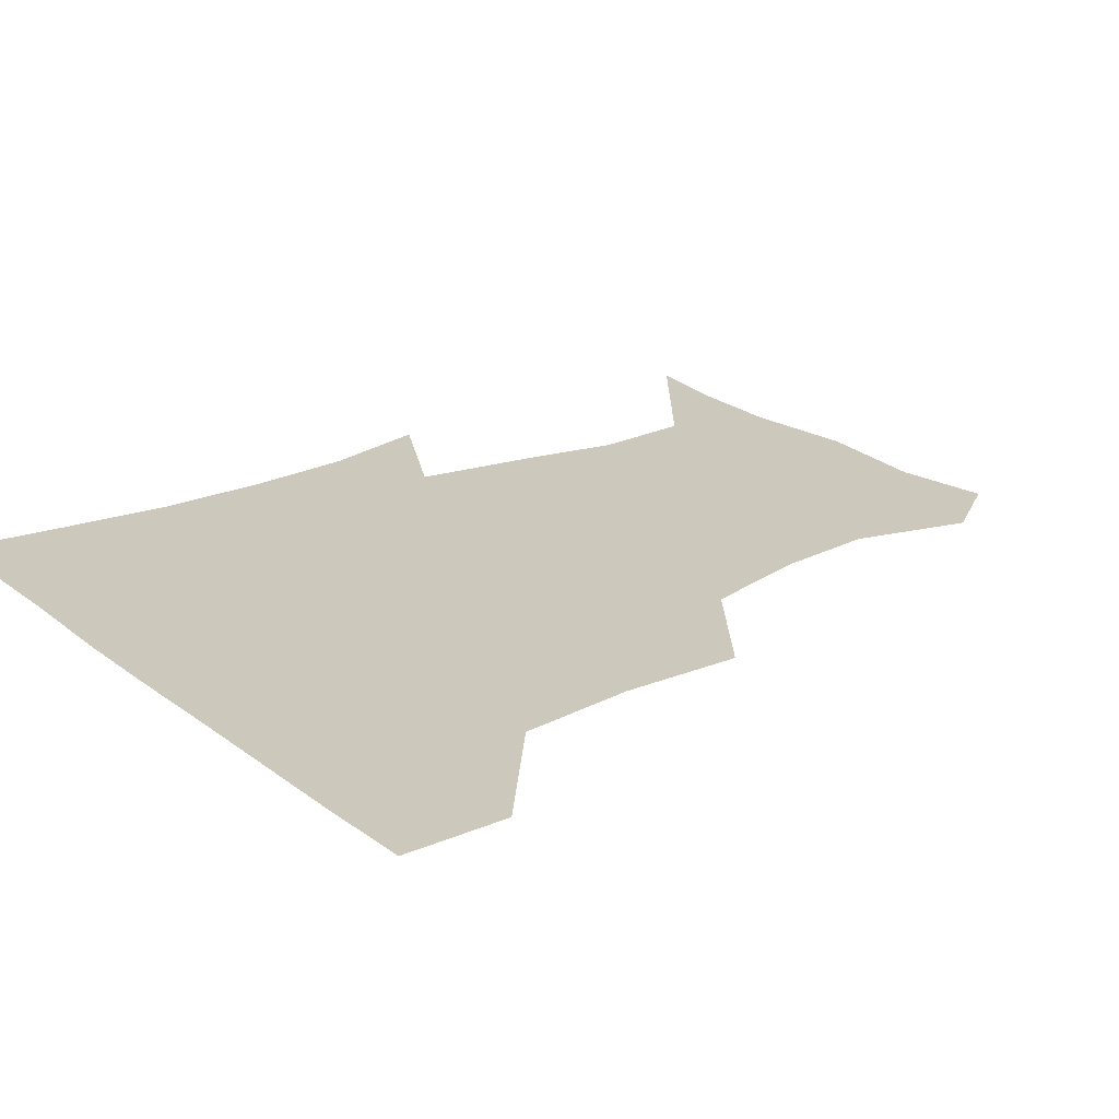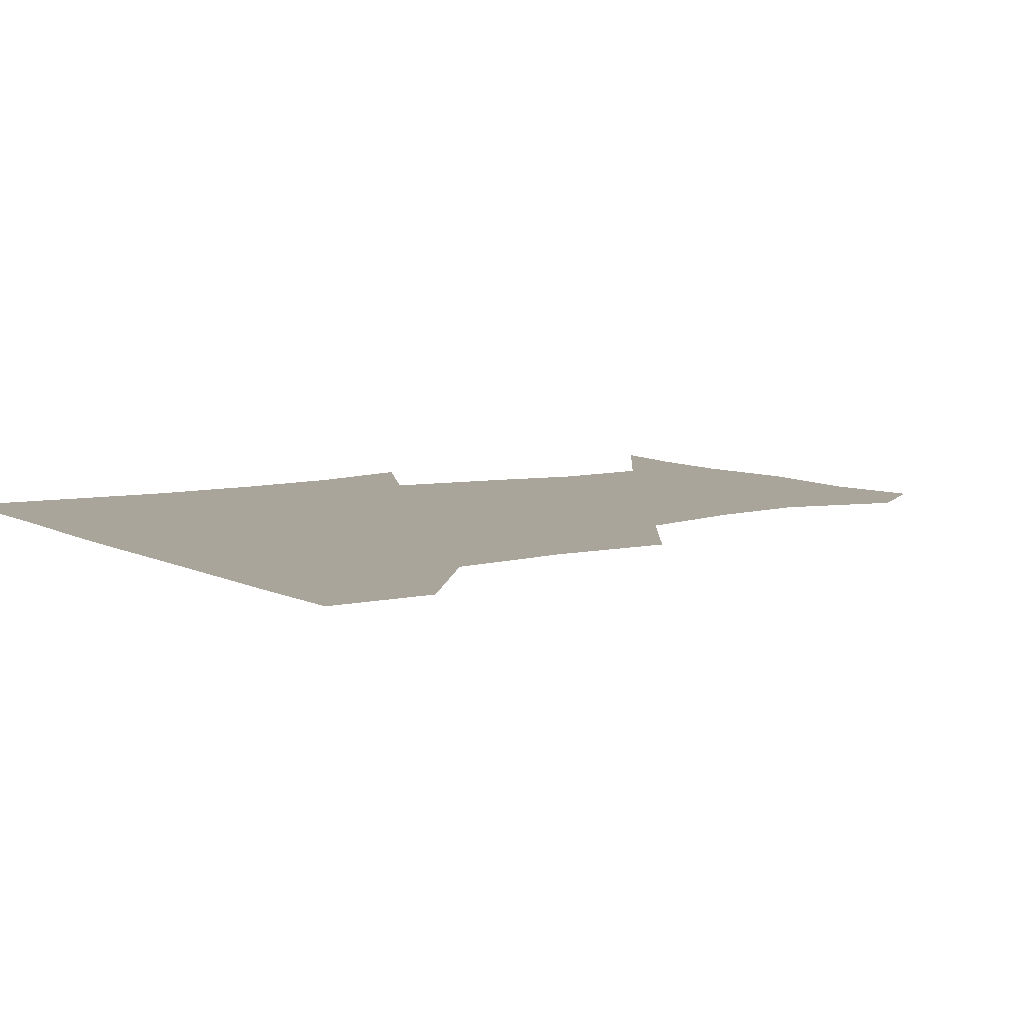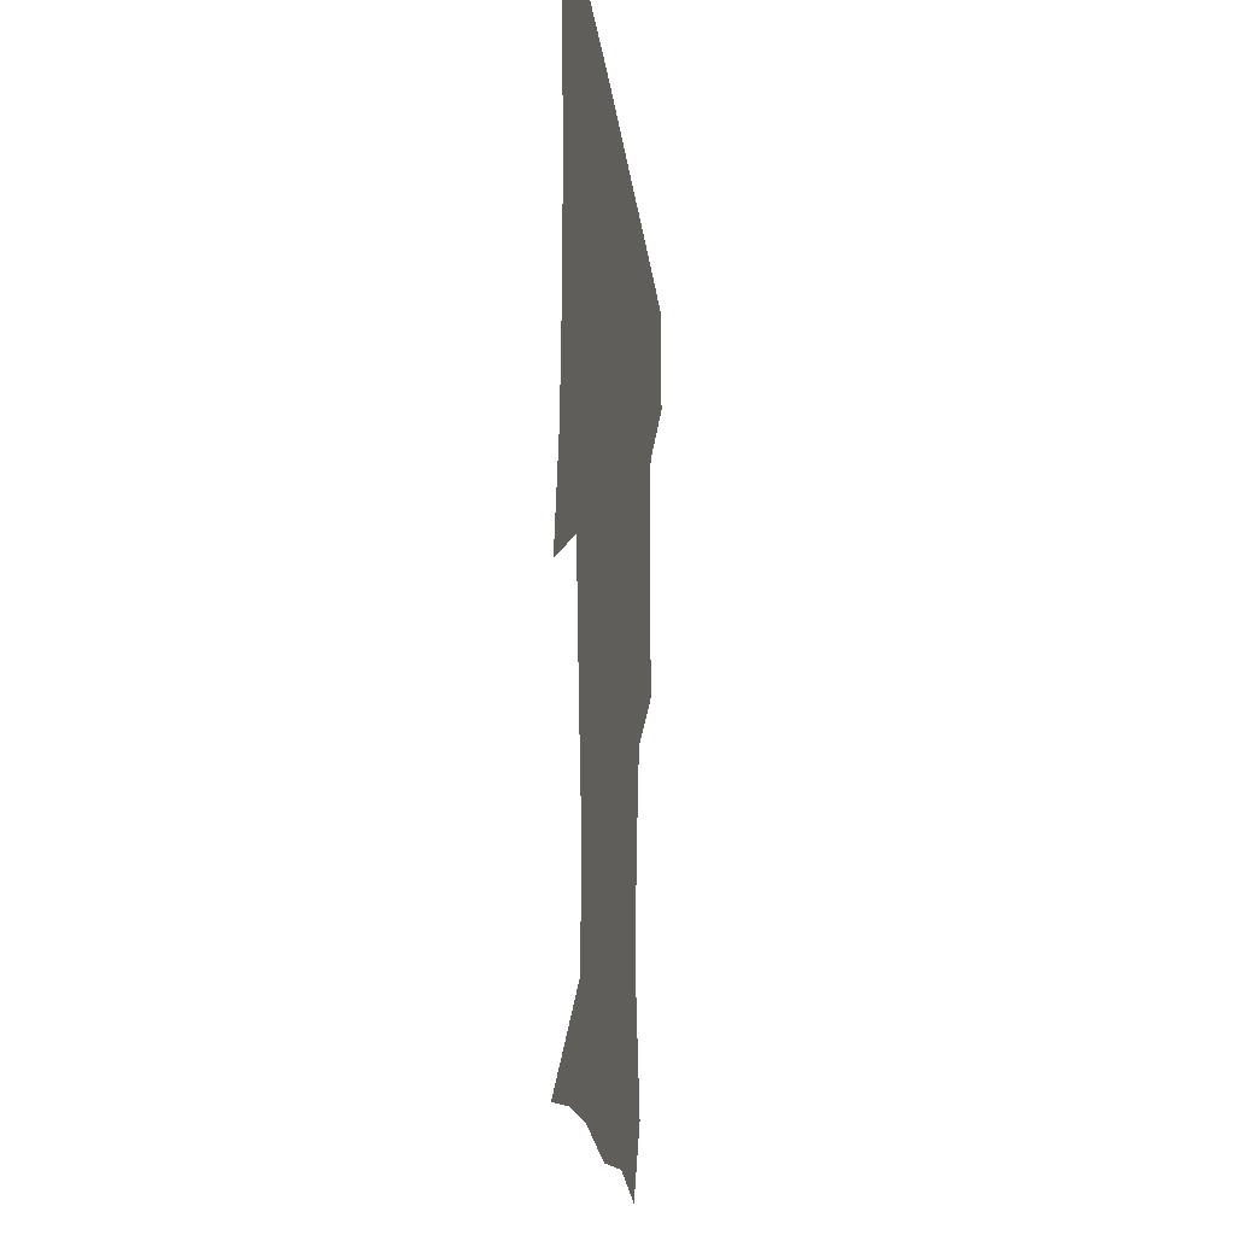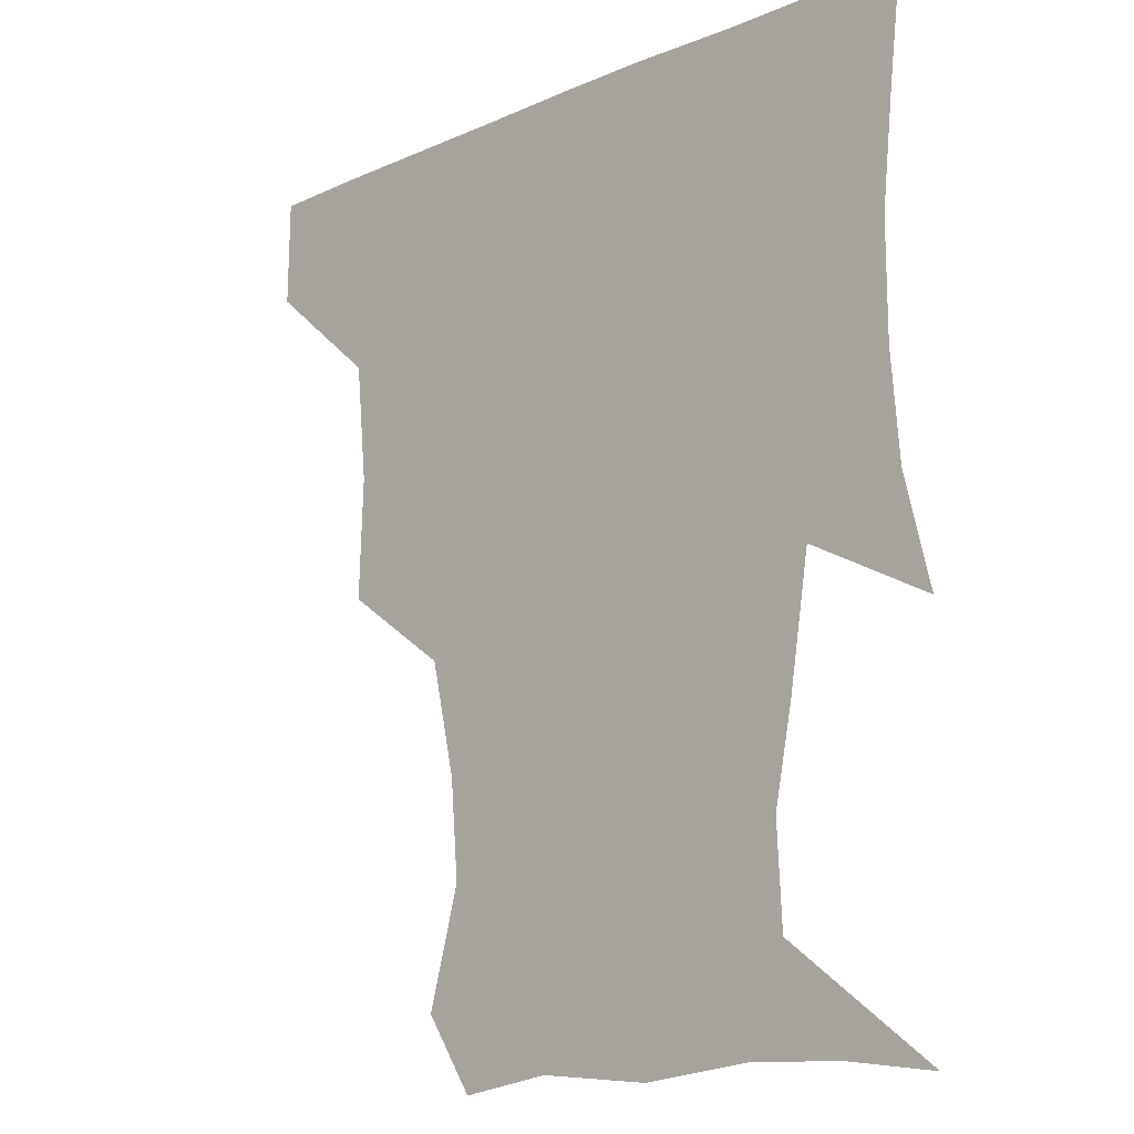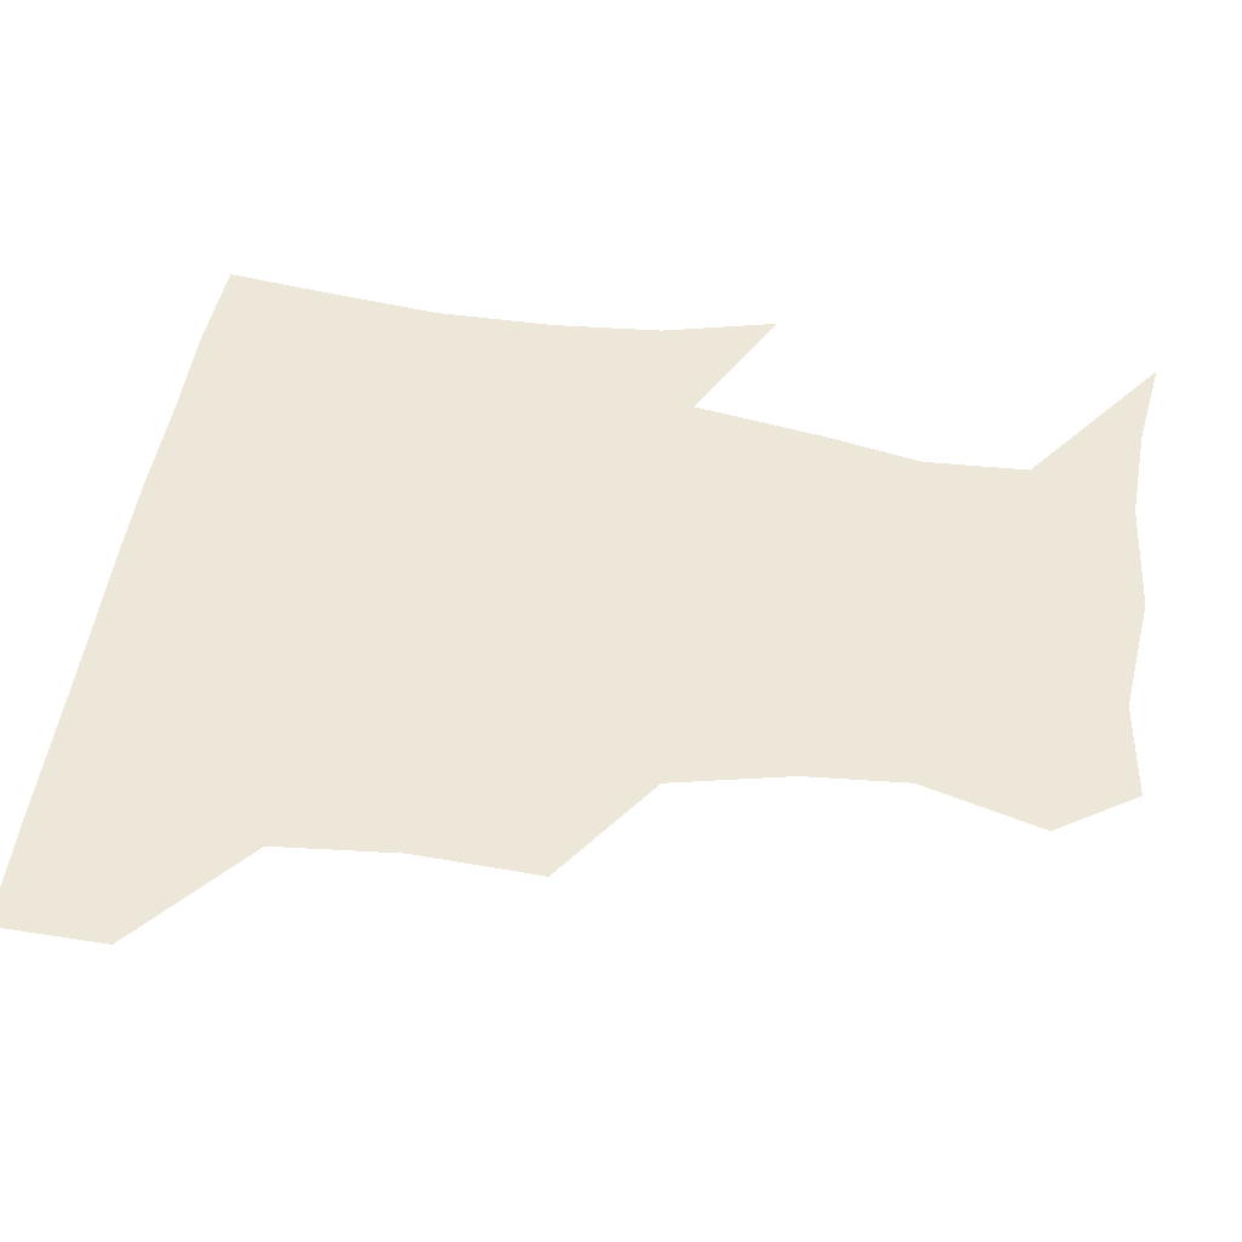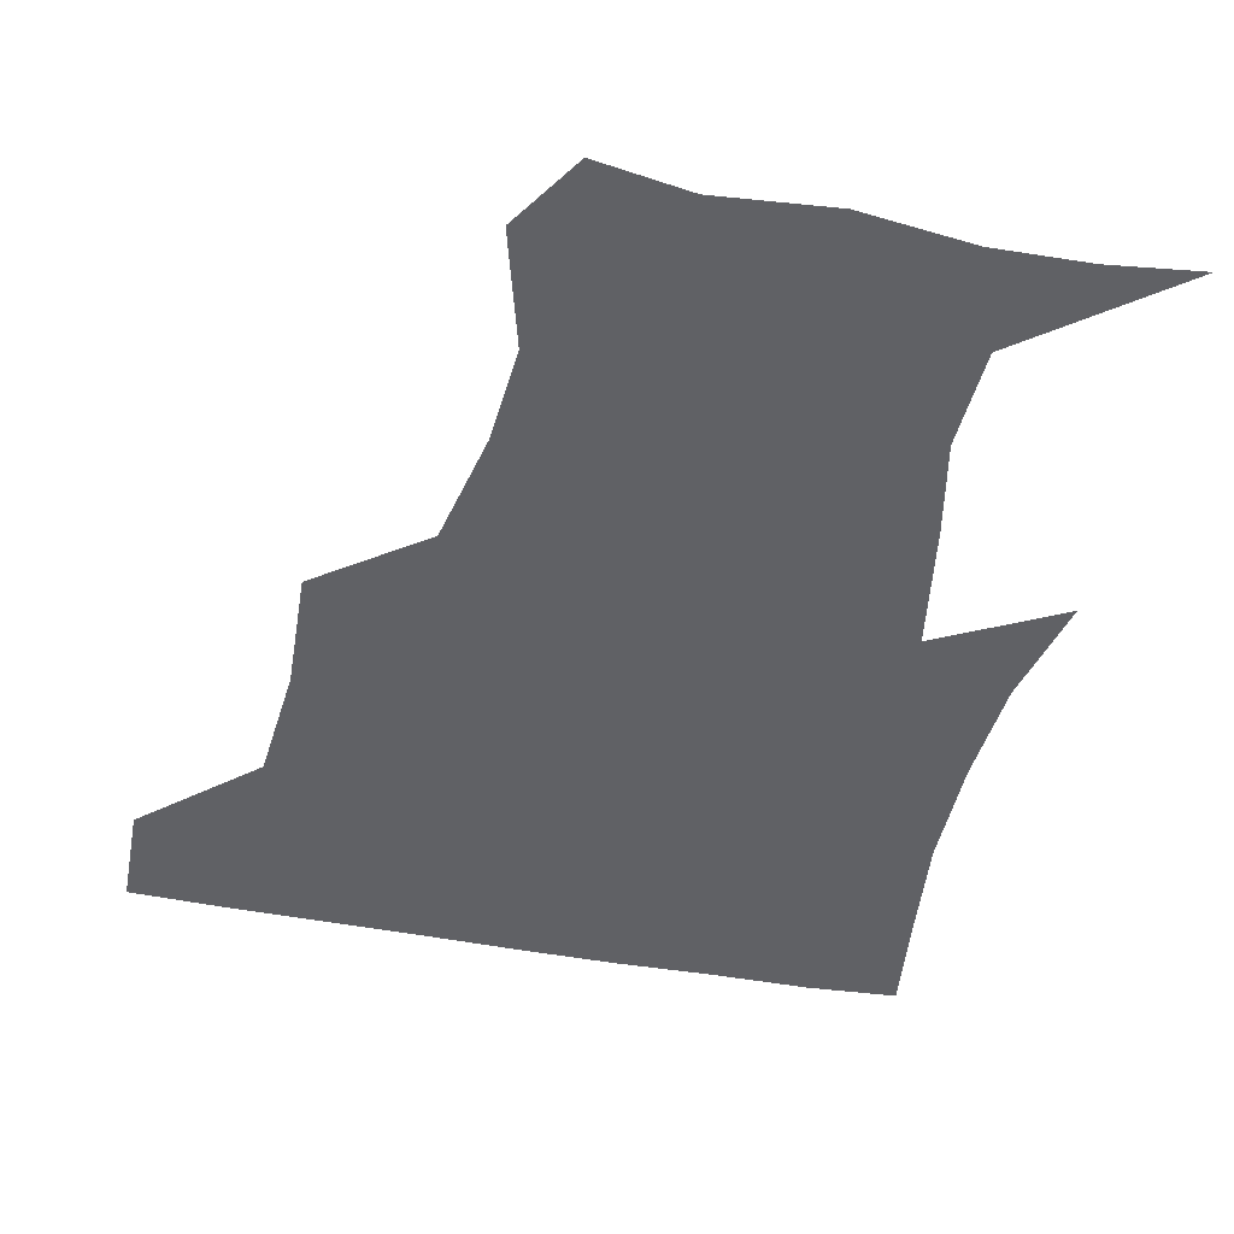
<metadata>
{"format":"obj","ext":"obj","renderer":"f3d","projection":"perspective","resolution":1024,"background":"white","views":[{"elev":22.2,"azim":-127.3,"up":"+Z"},{"elev":7.5,"azim":-124.4,"up":"+Z"},{"elev":-18.6,"azim":96.3,"up":"+Y"},{"elev":-14.0,"azim":43.7,"up":"+Y"},{"elev":49.8,"azim":-81.1,"up":"+Z"},{"elev":-47.9,"azim":-11.8,"up":"+Z"}]}
</metadata>
<code>
v 451.1 388.7 0
v 451.7 420.3 0
v 487.2 287.3 0
v 488.7 323.6 0
v 485.3 359.1 0
v 483.3 391.1 0
v 482 421.1 0
v 520.4 165 0
v 530.1 200.2 0
v 527.7 229.8 0
v 520.1 263.9 0
v 517 300 0
v 516.2 333.2 0
v 514.2 362.8 0
v 512.7 391.8 0
v 511.9 421.4 0
v 535.1 142.6 0
v 549.7 182.5 0
v 550.8 210.3 0
v 549.4 244.3 0
v 545.7 273.5 0
v 545.6 307.1 0
v 544.6 336.5 0
v 544.1 364.7 0
v 542.6 392.4 0
v 541.5 421.6 0
v 563.8 147 0
v 573.9 185.2 0
v 575.9 216.4 0
v 574.4 246.1 0
v 572.7 275.7 0
v 572.5 308.5 0
v 572.6 336.7 0
v 572.8 365.3 0
v 572.6 392.6 0
v 570.9 422.1 0
v 599.3 143.7 0
v 598.4 184.3 0
v 600.6 215.5 0
v 599.6 249.2 0
v 600.3 281.4 0
v 600.1 309.7 0
v 600.9 338 0
v 601.4 366 0
v 601.8 392.8 0
v 600.2 422.2 0
v 633.6 147.5 0
v 623.6 178.9 0
v 622.9 216.4 0
v 625.8 246 0
v 628.2 277.1 0
v 626.8 306.8 0
v 627 339.1 0
v 629.1 365.3 0
v 630.5 393.4 0
v 631.2 421.4 0
v 662.4 146.6 0
v 644.8 177.2 0
v 643.3 207.4 0
v 648.9 235.7 0
v 654.9 274.3 0
v 652.2 305.2 0
v 652.9 334.6 0
v 656.1 362.6 0
v 658.6 393.2 0
v 660.7 421.4 0
v 690.2 143.2 0
v 692.9 254.8 0
v 684.7 288 0
v 682.1 320 0
v 681.9 354.7 0
v 685.4 388.9 0
v 688.9 419.7 0
v 691 451 0
f 5 6 1
f 1 6 2
f 6 7 2
f 11 12 3
f 3 12 4
f 12 13 4
f 4 13 5
f 13 14 5
f 5 14 6
f 14 15 6
f 6 15 7
f 15 16 7
f 17 18 8
f 8 18 9
f 18 19 9
f 9 19 10
f 19 20 10
f 10 20 11
f 20 21 11
f 11 21 12
f 21 22 12
f 12 22 13
f 22 23 13
f 13 23 14
f 23 24 14
f 14 24 15
f 24 25 15
f 15 25 16
f 25 26 16
f 17 27 18
f 27 28 18
f 18 28 19
f 28 29 19
f 19 29 20
f 29 30 20
f 20 30 21
f 30 31 21
f 21 31 22
f 31 32 22
f 22 32 23
f 32 33 23
f 23 33 24
f 33 34 24
f 24 34 25
f 34 35 25
f 25 35 26
f 35 36 26
f 27 37 28
f 37 38 28
f 28 38 29
f 38 39 29
f 29 39 30
f 39 40 30
f 30 40 31
f 40 41 31
f 31 41 32
f 41 42 32
f 32 42 33
f 42 43 33
f 33 43 34
f 43 44 34
f 34 44 35
f 44 45 35
f 35 45 36
f 45 46 36
f 37 47 38
f 47 48 38
f 38 48 39
f 48 49 39
f 39 49 40
f 49 50 40
f 40 50 41
f 50 51 41
f 41 51 42
f 51 52 42
f 42 52 43
f 52 53 43
f 43 53 44
f 53 54 44
f 44 54 45
f 54 55 45
f 45 55 46
f 55 56 46
f 47 57 48
f 57 58 48
f 48 58 49
f 58 59 49
f 49 59 50
f 59 60 50
f 50 60 51
f 60 61 51
f 51 61 52
f 61 62 52
f 52 62 53
f 62 63 53
f 53 63 54
f 63 64 54
f 54 64 55
f 64 65 55
f 55 65 56
f 65 66 56
f 57 67 58
f 61 68 62
f 68 69 62
f 62 69 63
f 69 70 63
f 63 70 64
f 70 71 64
f 64 71 65
f 71 72 65
f 65 72 66
f 72 73 66

</code>
